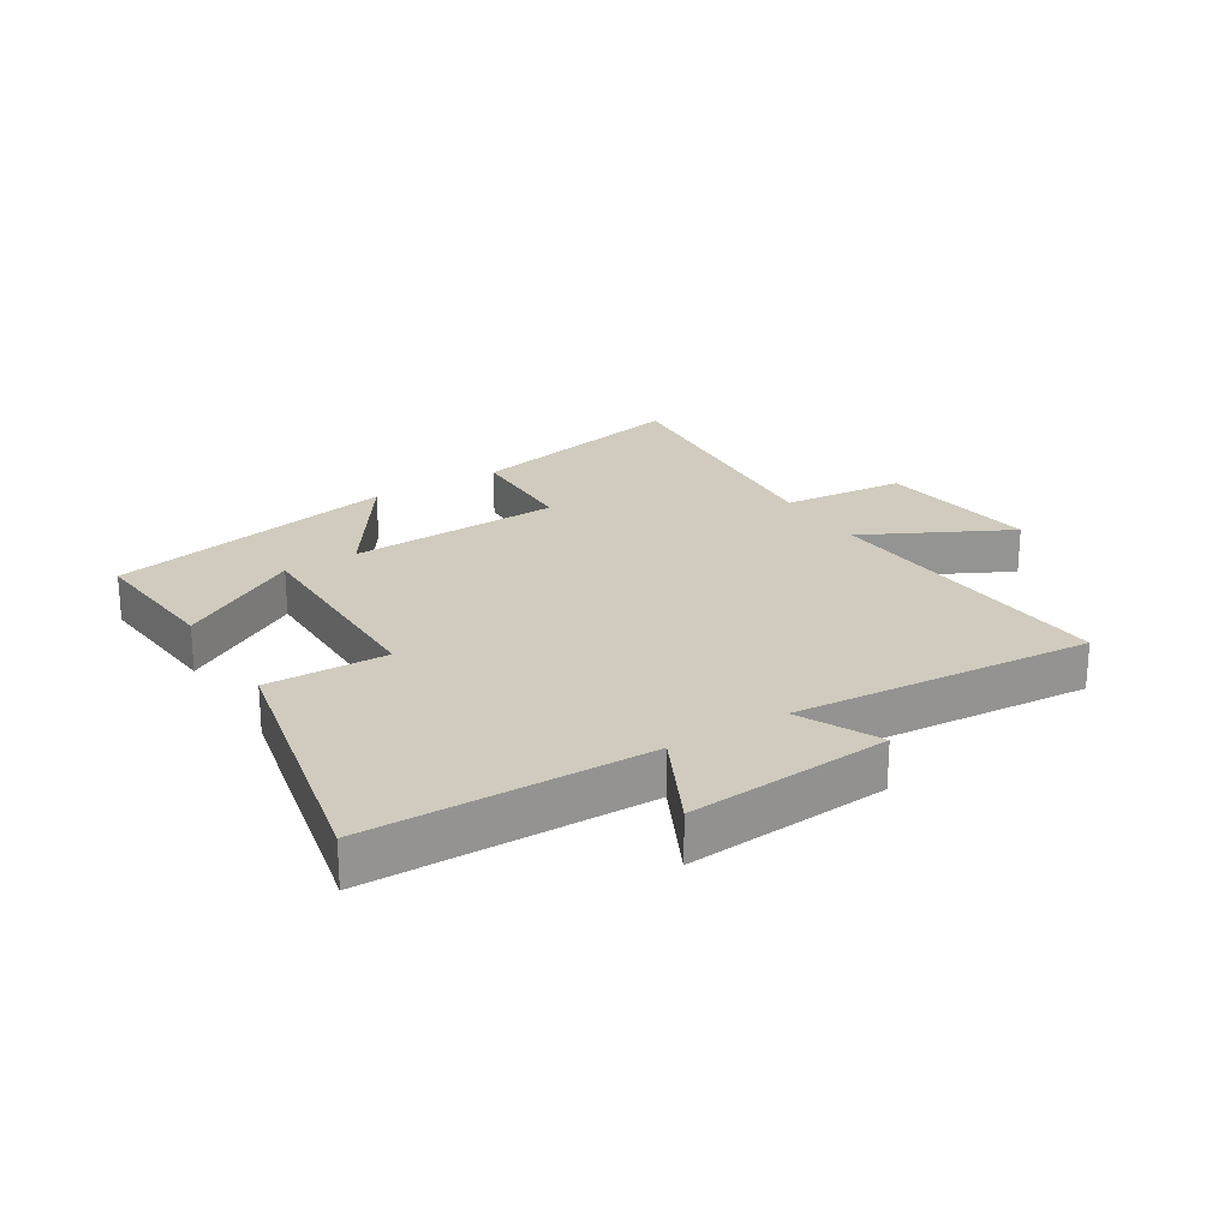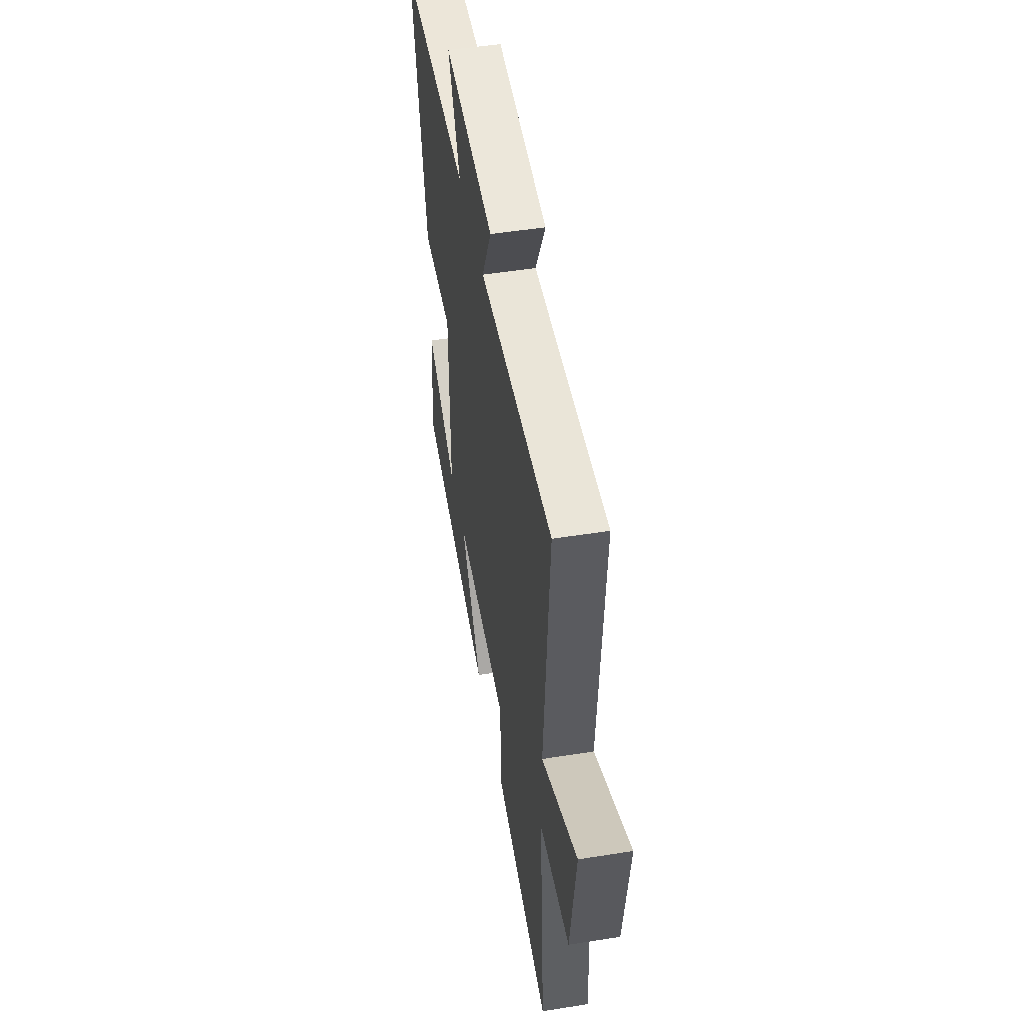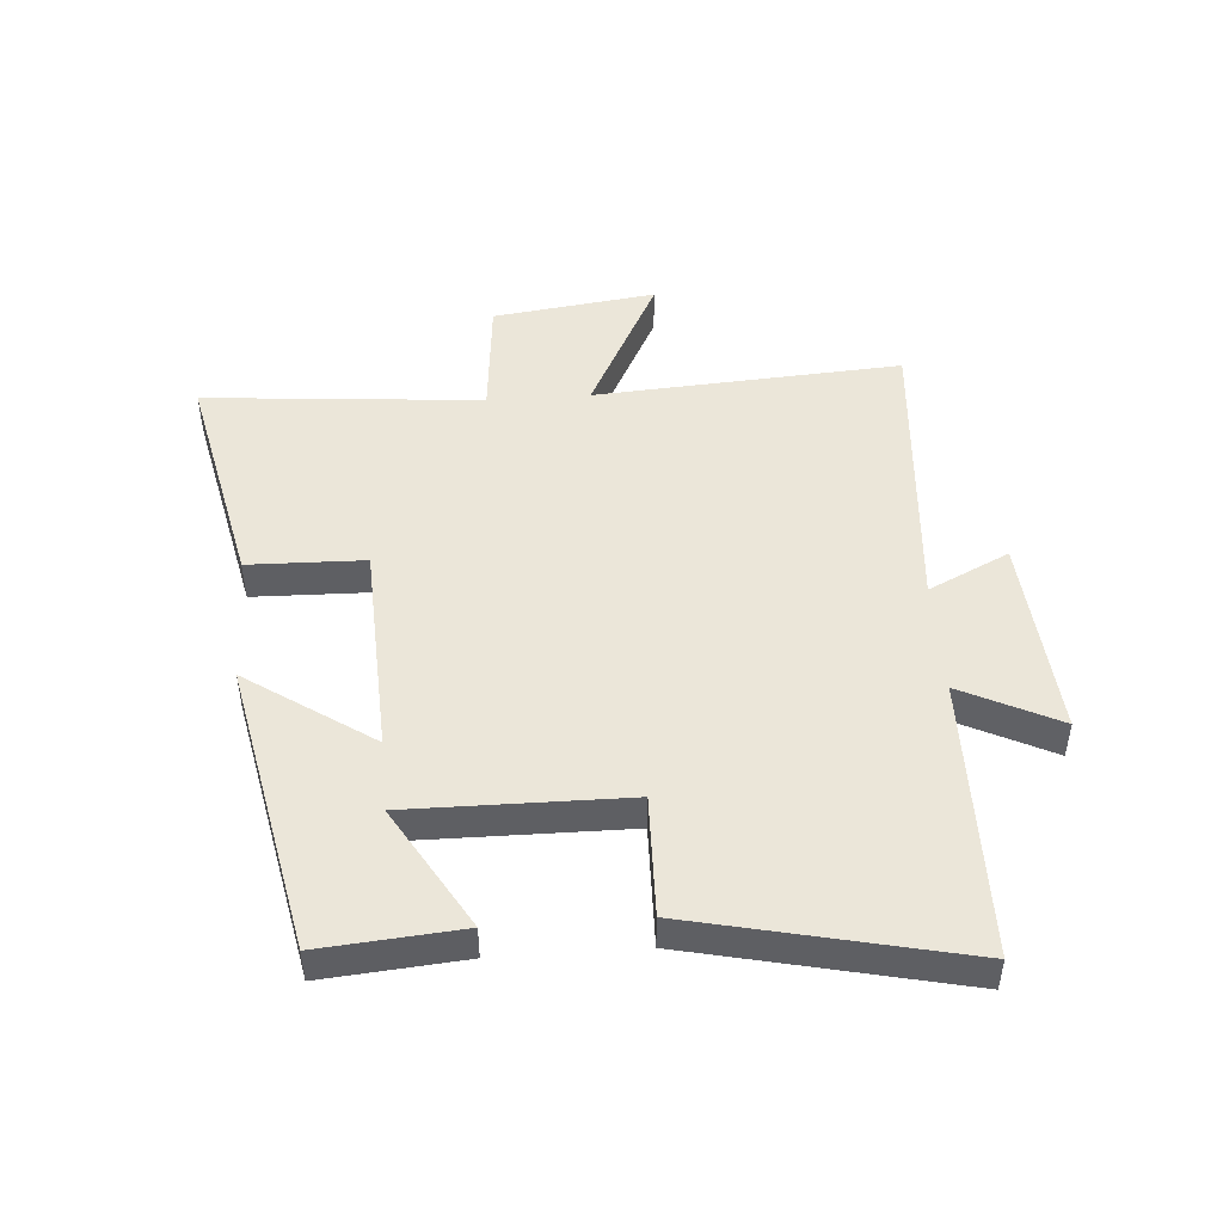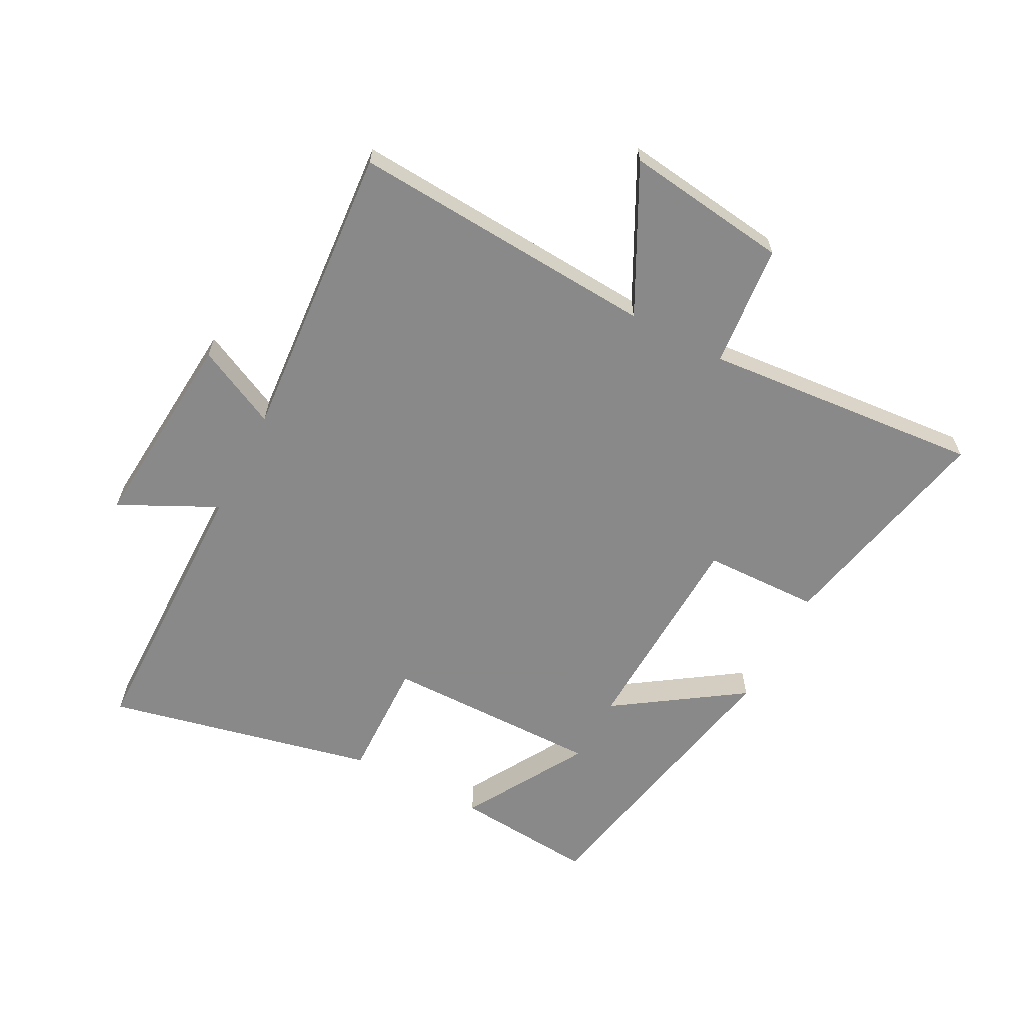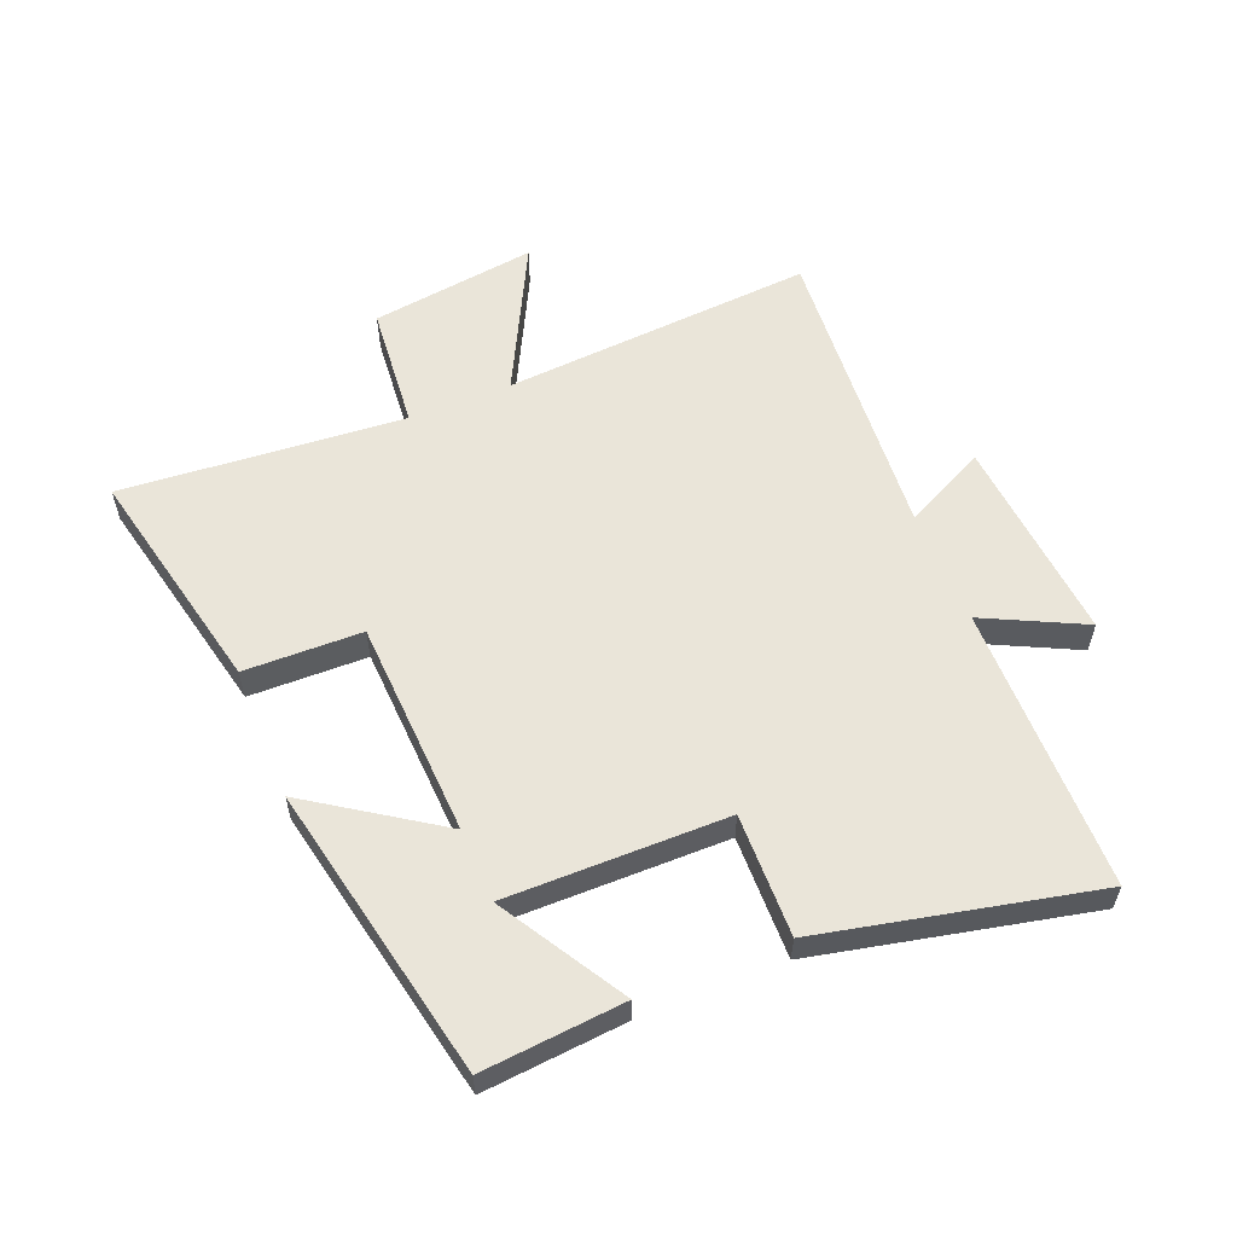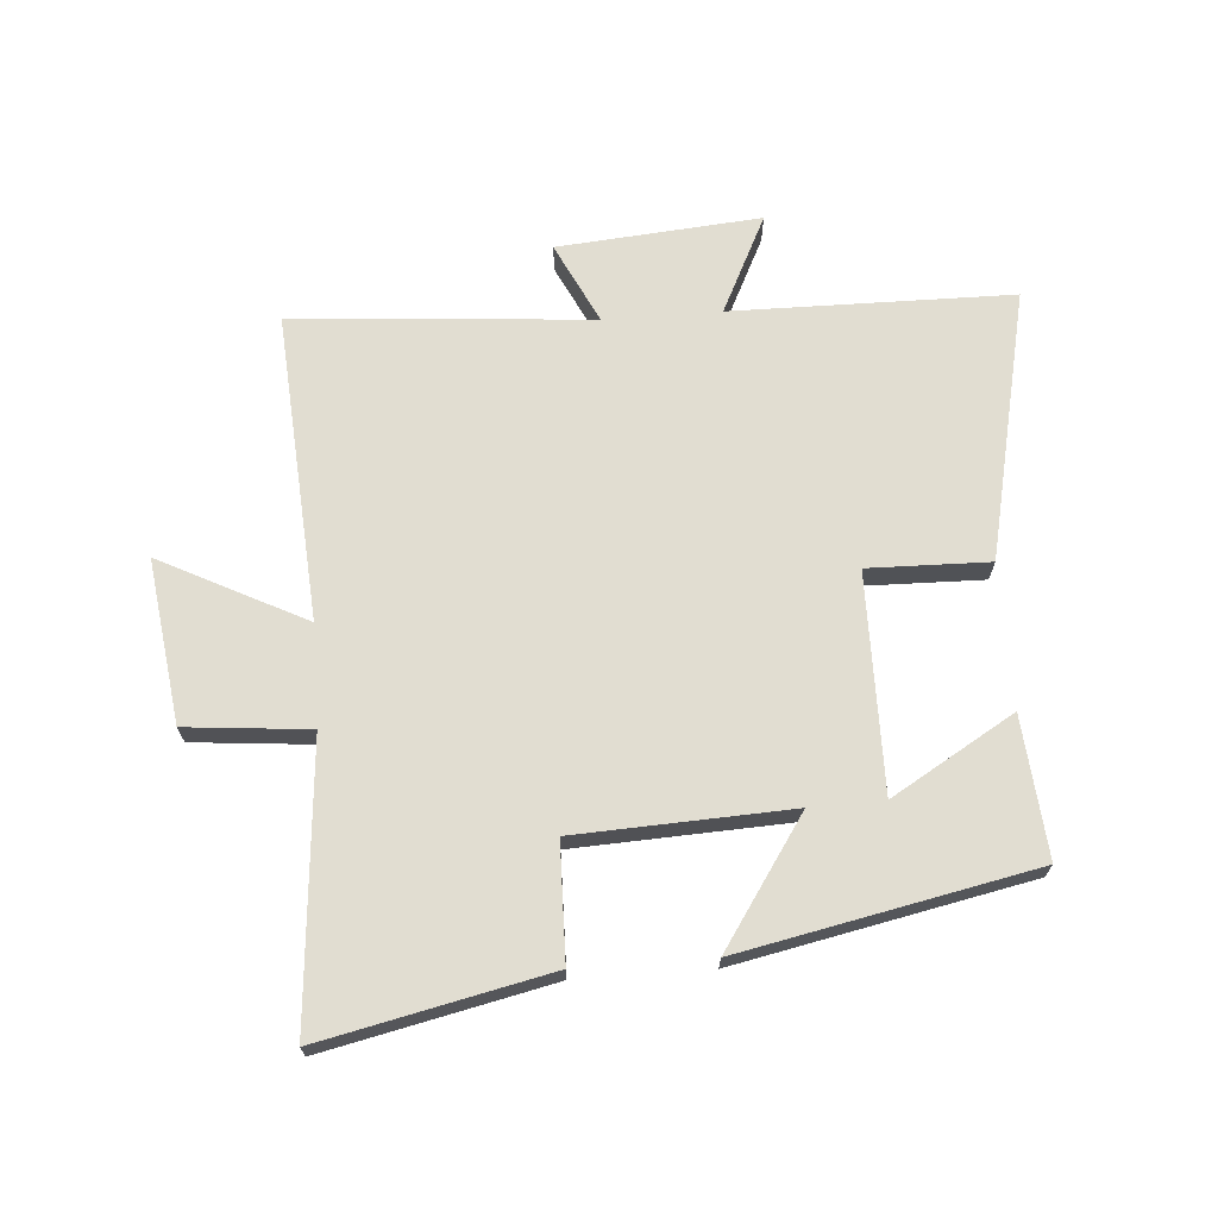
<metadata>
{"format":"obj","ext":"obj","renderer":"f3d","projection":"perspective","resolution":1024,"background":"white","views":[{"elev":23.4,"azim":-31.8,"up":"+Y"},{"elev":49.6,"azim":80.0,"up":"+Z"},{"elev":47.7,"azim":-94.0,"up":"+Y"},{"elev":-63.0,"azim":62.5,"up":"+Y"},{"elev":57.9,"azim":-112.1,"up":"+Y"},{"elev":68.7,"azim":175.8,"up":"+Y"}]}
</metadata>
<code>
v -0.52 0.07 -0.402
v -0.5 0.07 -0.174
v -0.301 0.07 -0.292
v -0.303 0.07 0.062
v -0.5 0.07 0.058
v -0.596 0.07 0.496
v -0.139 0.07 0.5
v -0.217 0.07 0.659
v 0.113 0.07 0.631
v 0.049 0.07 0.5
v 0.535 0.07 0.536
v 0.5 0.07 0.036
v 0.736 0.07 0.156
v 0.7 0.07 -0.11
v 0.5 0.07 -0.128
v 0.537 0.07 -0.581
v 0.169 0.07 -0.5
v 0.165 0.07 -0.311
v -0.183 0.07 -0.295
v -0.045 0.07 -0.5
v -0.52 0 -0.402
v -0.5 0 -0.174
v -0.301 0 -0.292
v -0.303 0 0.062
v -0.5 0 0.058
v -0.596 0 0.496
v -0.139 0 0.5
v -0.217 0 0.659
v 0.113 0 0.631
v 0.049 0 0.5
v 0.535 0 0.536
v 0.5 0 0.036
v 0.736 0 0.156
v 0.7 0 -0.11
v 0.5 0 -0.128
v 0.537 0 -0.581
v 0.169 0 -0.5
v 0.165 0 -0.311
v -0.183 0 -0.295
v -0.045 0 -0.5
f 19 20 1
f 15 16 17 18
f 15 18 19
f 12 13 14 15
f 12 15 19
f 10 11 12 19
f 7 8 9 10
f 6 7 10
f 5 6 10
f 4 5 10
f 3 4 10 19
f 1 2 3
f 1 3 19
f 21 40 39
f 38 37 36 35
f 39 38 35
f 35 34 33 32
f 39 35 32
f 39 32 31 30
f 30 29 28 27
f 30 27 26
f 30 26 25
f 30 25 24
f 39 30 24 23
f 23 22 21
f 39 23 21
f 1 21 22 2
f 2 22 23 3
f 3 23 24 4
f 4 24 25 5
f 5 25 26 6
f 6 26 27 7
f 7 27 28 8
f 8 28 29 9
f 9 29 30 10
f 10 30 31 11
f 11 31 32 12
f 12 32 33 13
f 13 33 34 14
f 14 34 35 15
f 15 35 36 16
f 16 36 37 17
f 17 37 38 18
f 18 38 39 19
f 19 39 40 20
f 20 40 21 1

</code>
